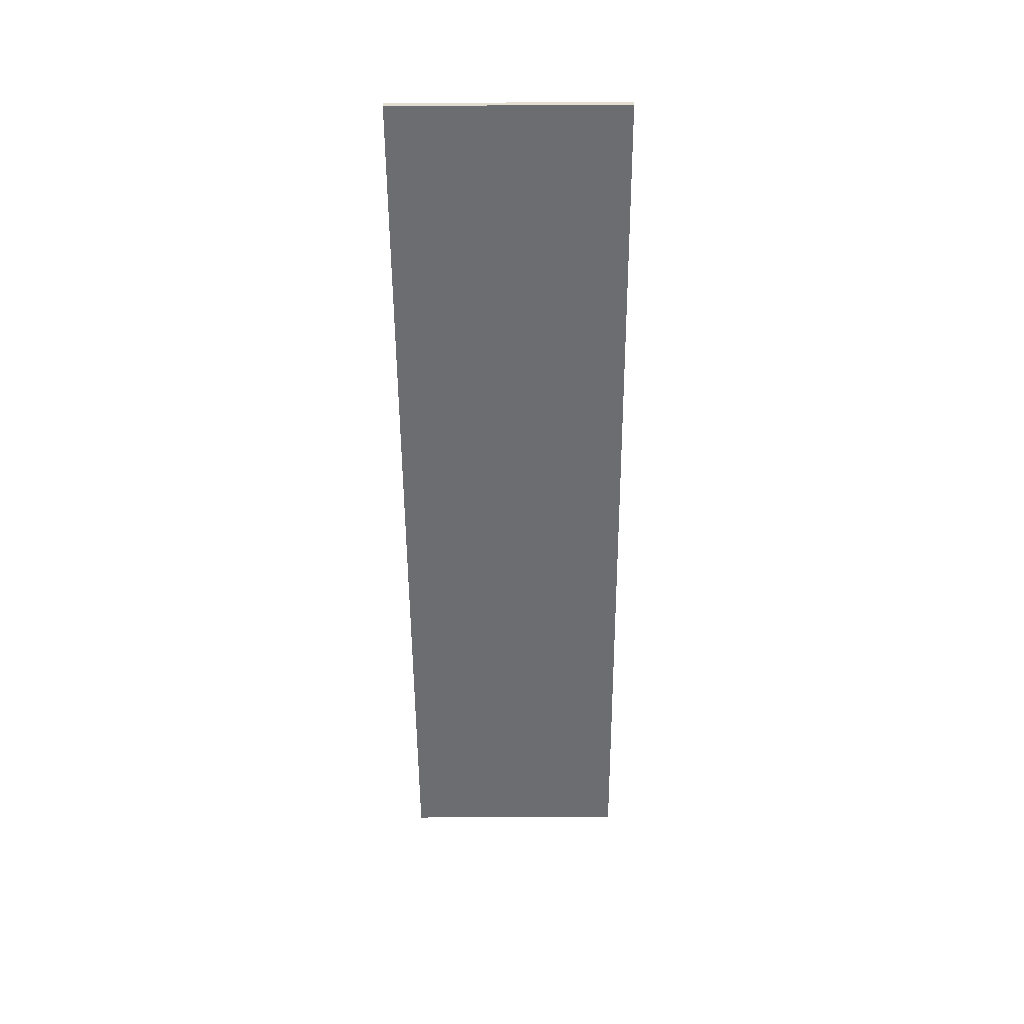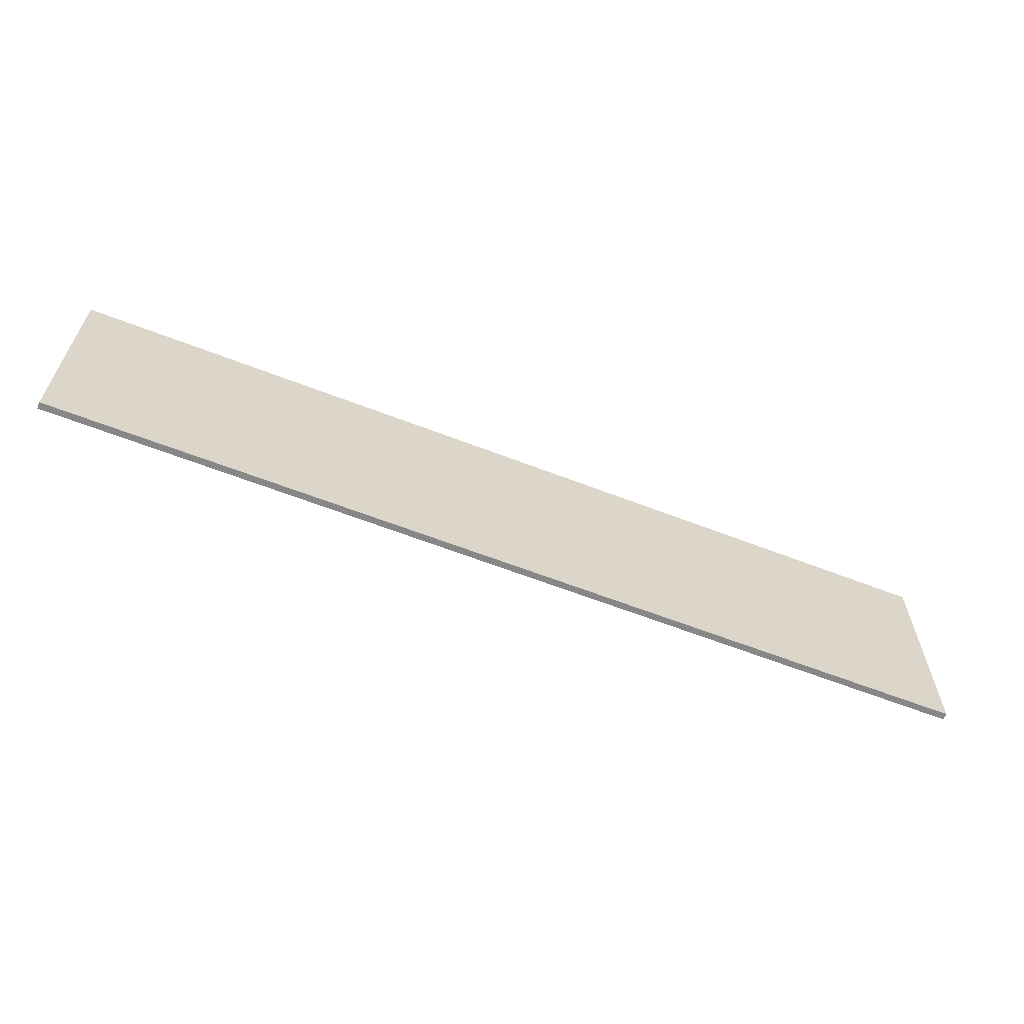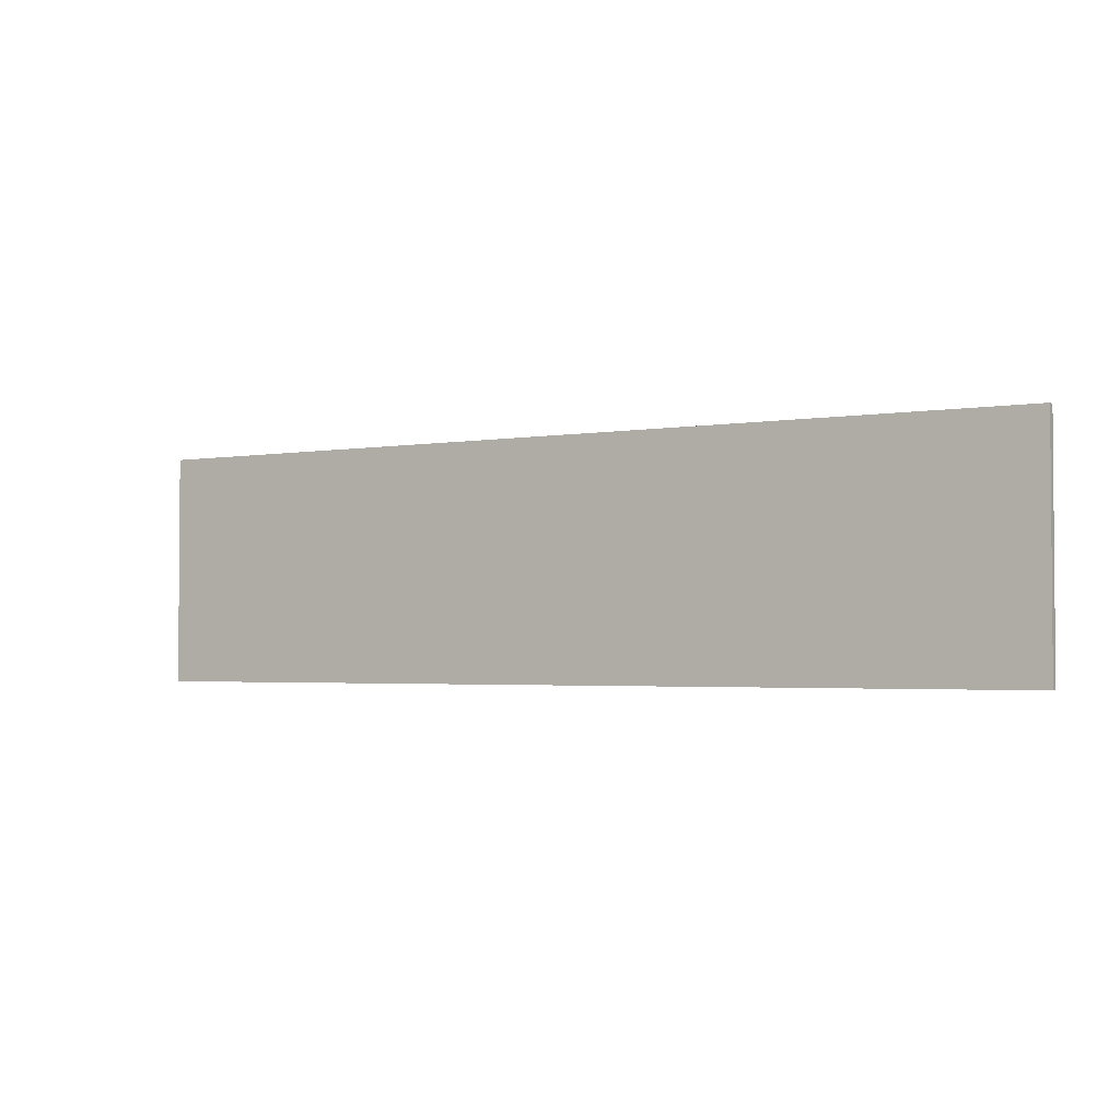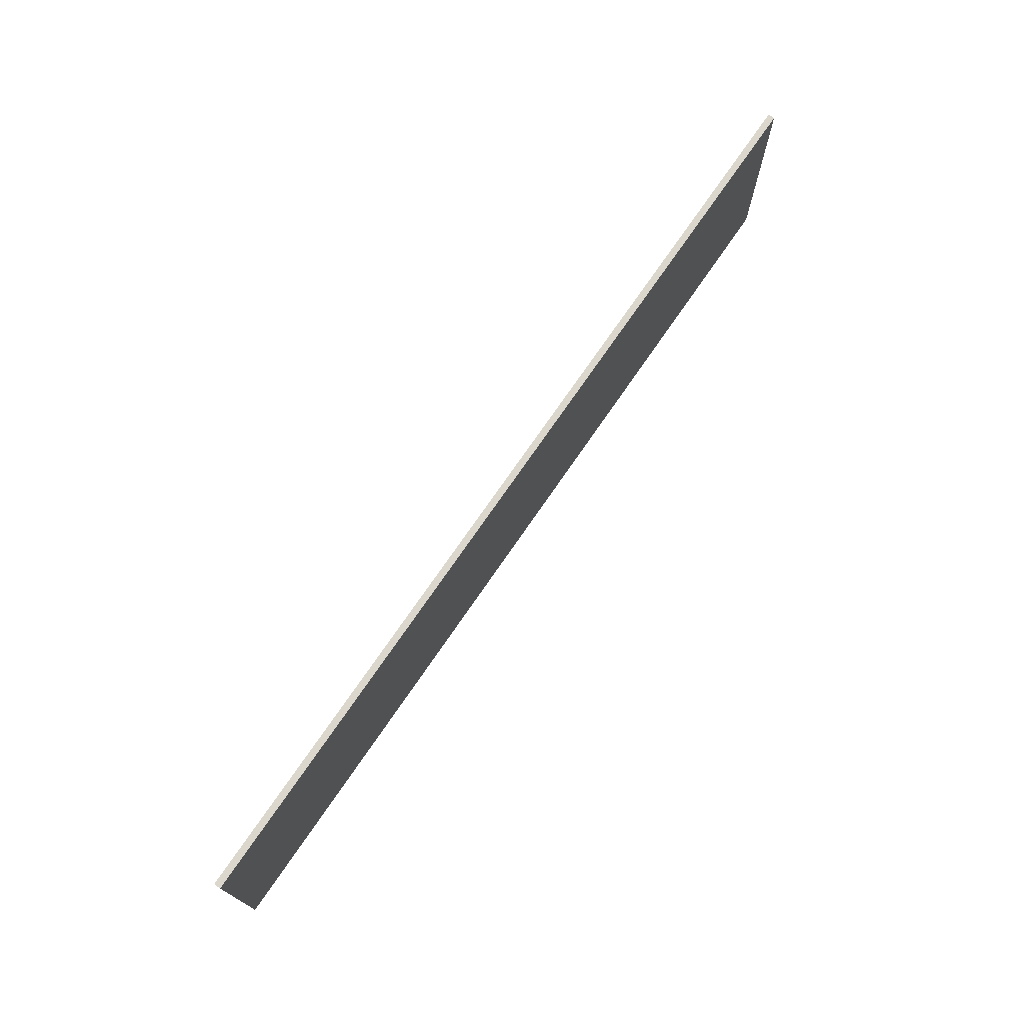
<metadata>
{"format":"obj","ext":"obj","renderer":"f3d","projection":"perspective","resolution":1024,"background":"white","views":[{"elev":-54.0,"azim":90.4,"up":"+Y"},{"elev":-62.4,"azim":-21.5,"up":"+Z"},{"elev":-2.6,"azim":31.5,"up":"+Z"},{"elev":73.1,"azim":124.4,"up":"+Z"}]}
</metadata>
<code>
v -128.6 84.74 68.67
v 128.6 84.74 68.67
v -128.6 86.6 68.67
v 128.6 86.6 68.67
v -128.6 86.6 4.641
v 128.6 86.6 4.641
v -128.6 84.74 4.641
v 128.6 84.74 4.641
f 1 2 4 3
f 3 4 6 5
f 5 6 8 7
f 7 8 2 1
f 1 3 5 7
f 2 8 6 4

</code>
